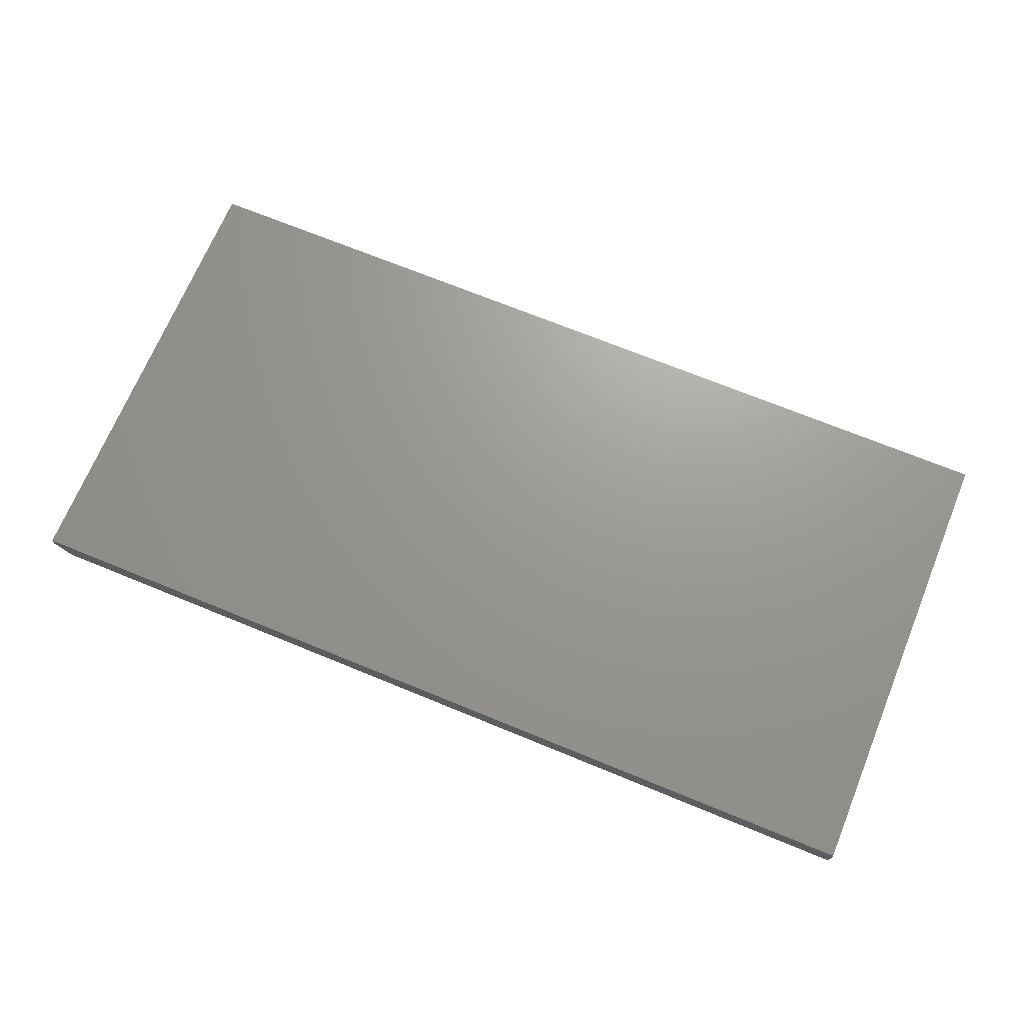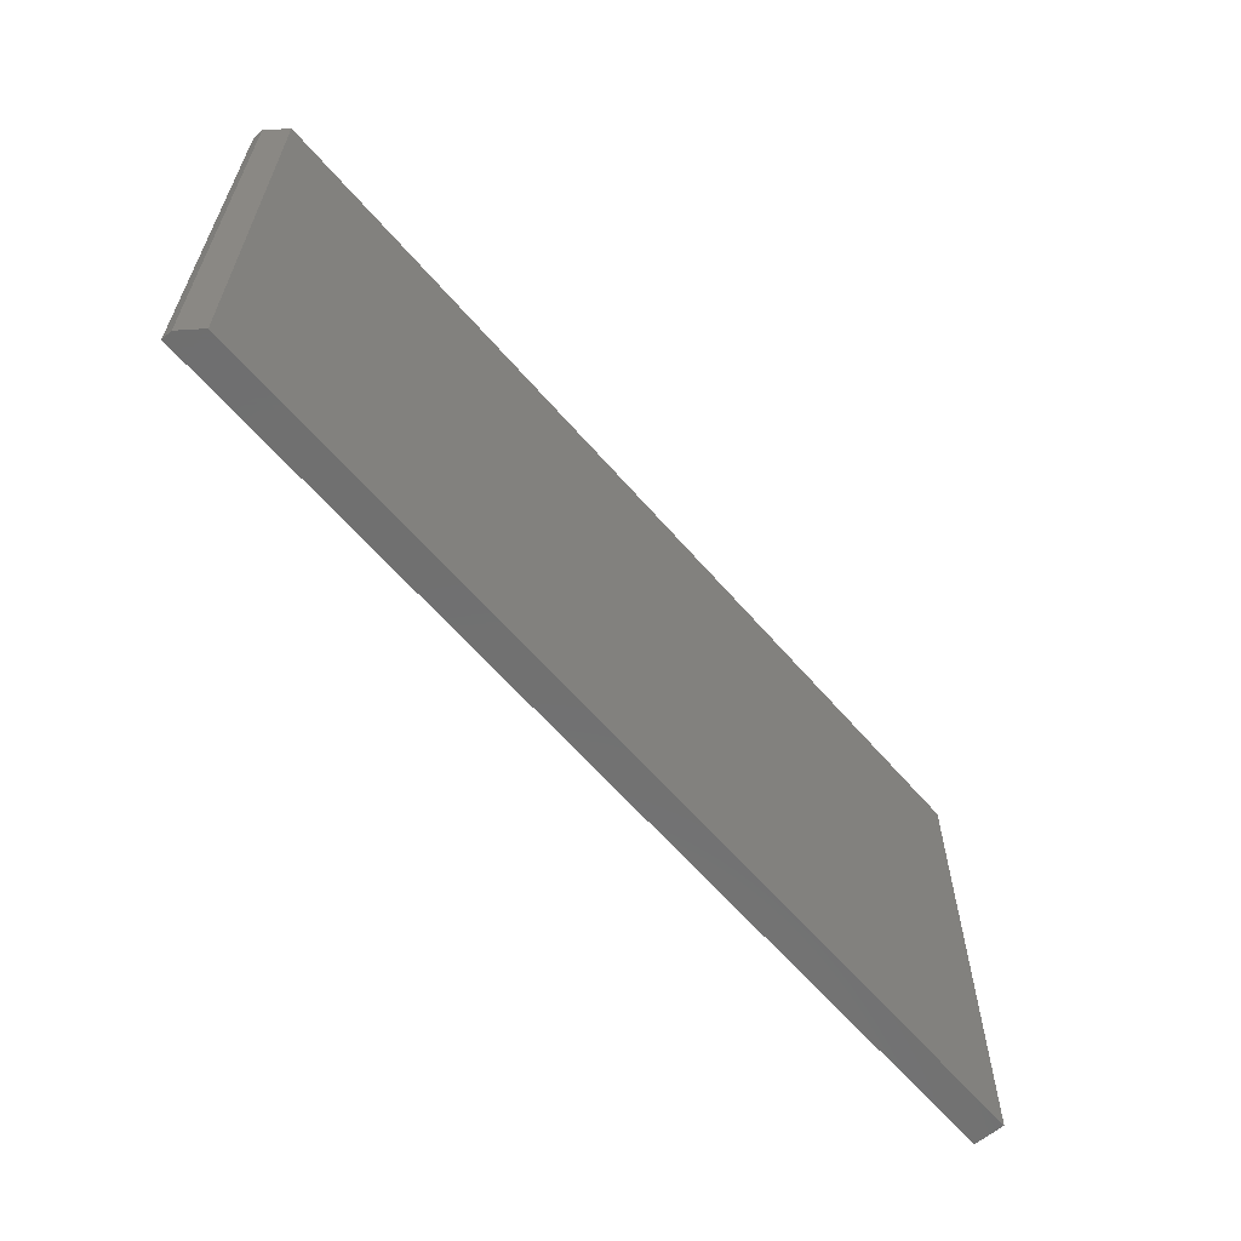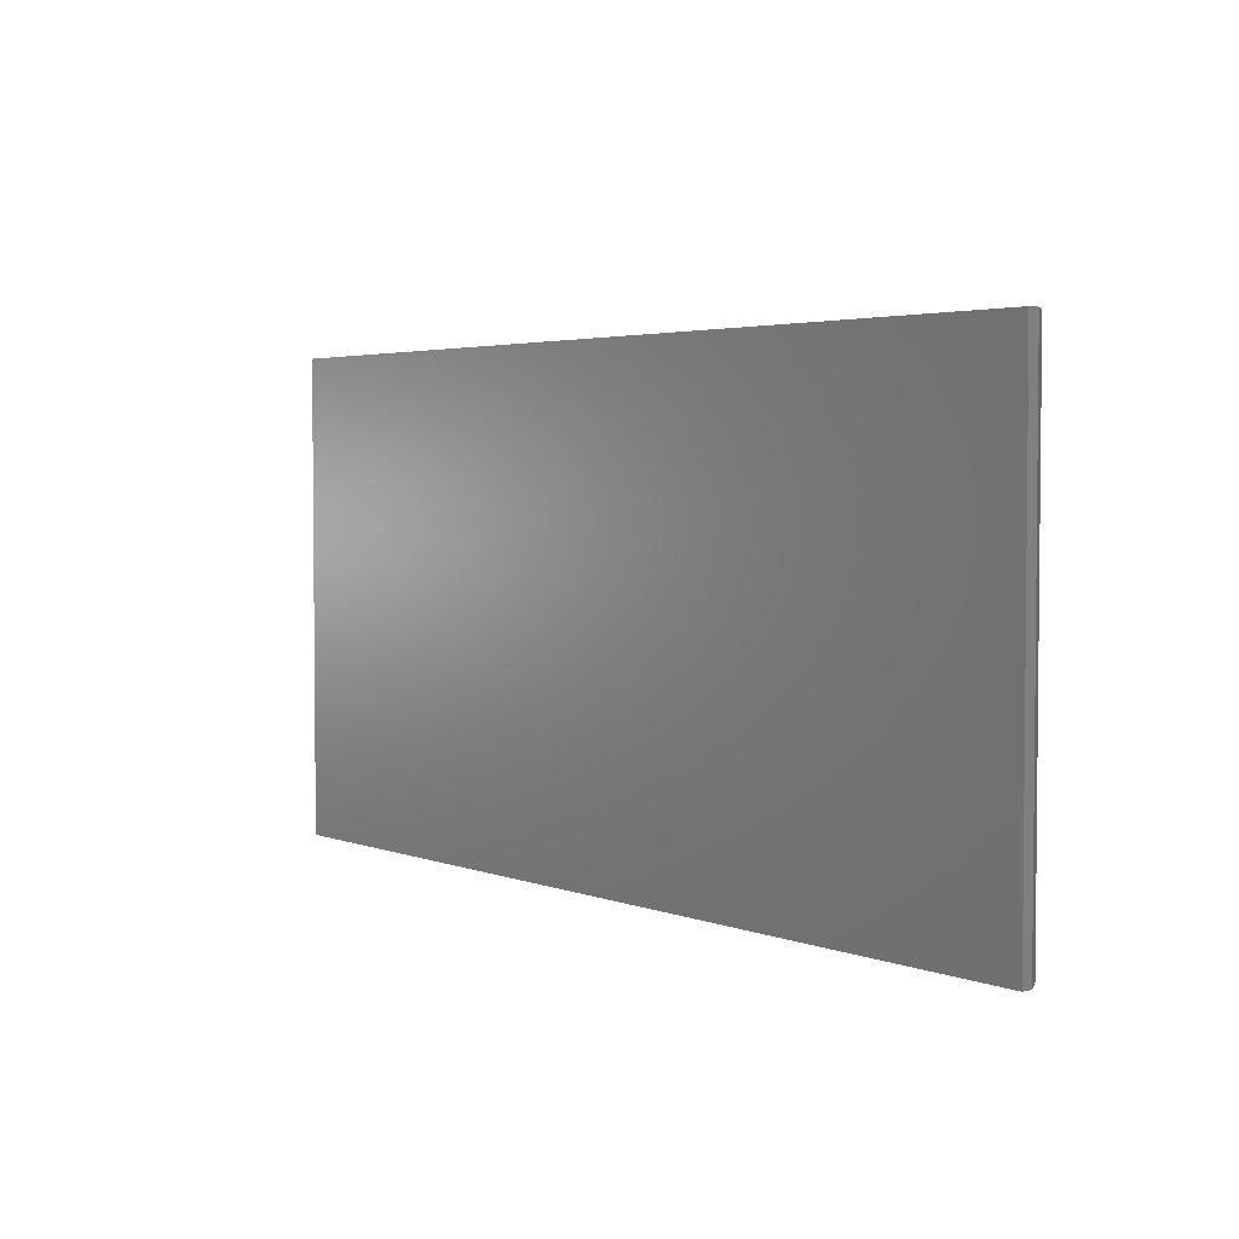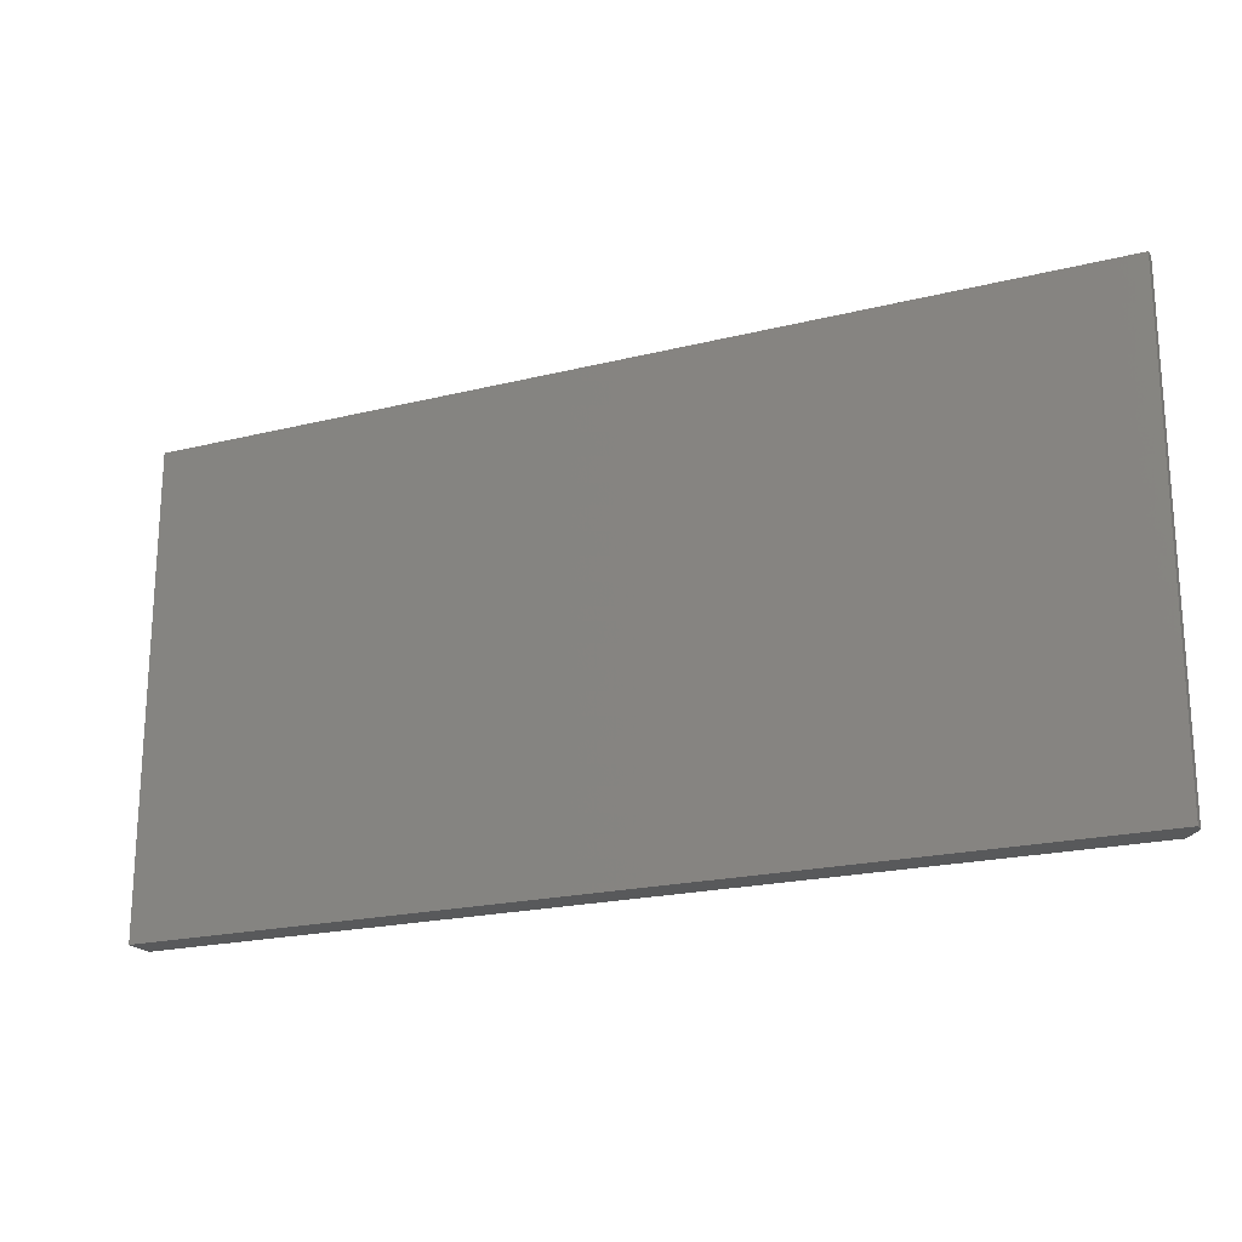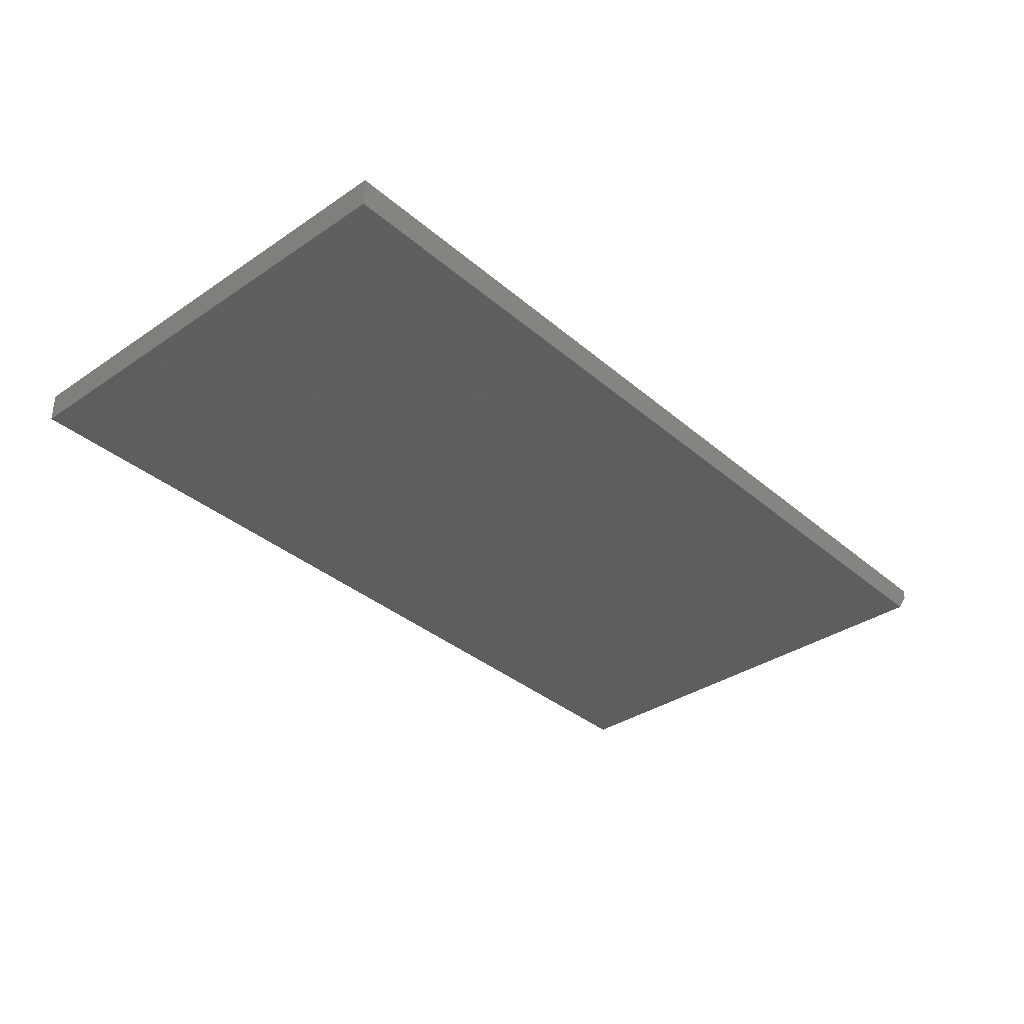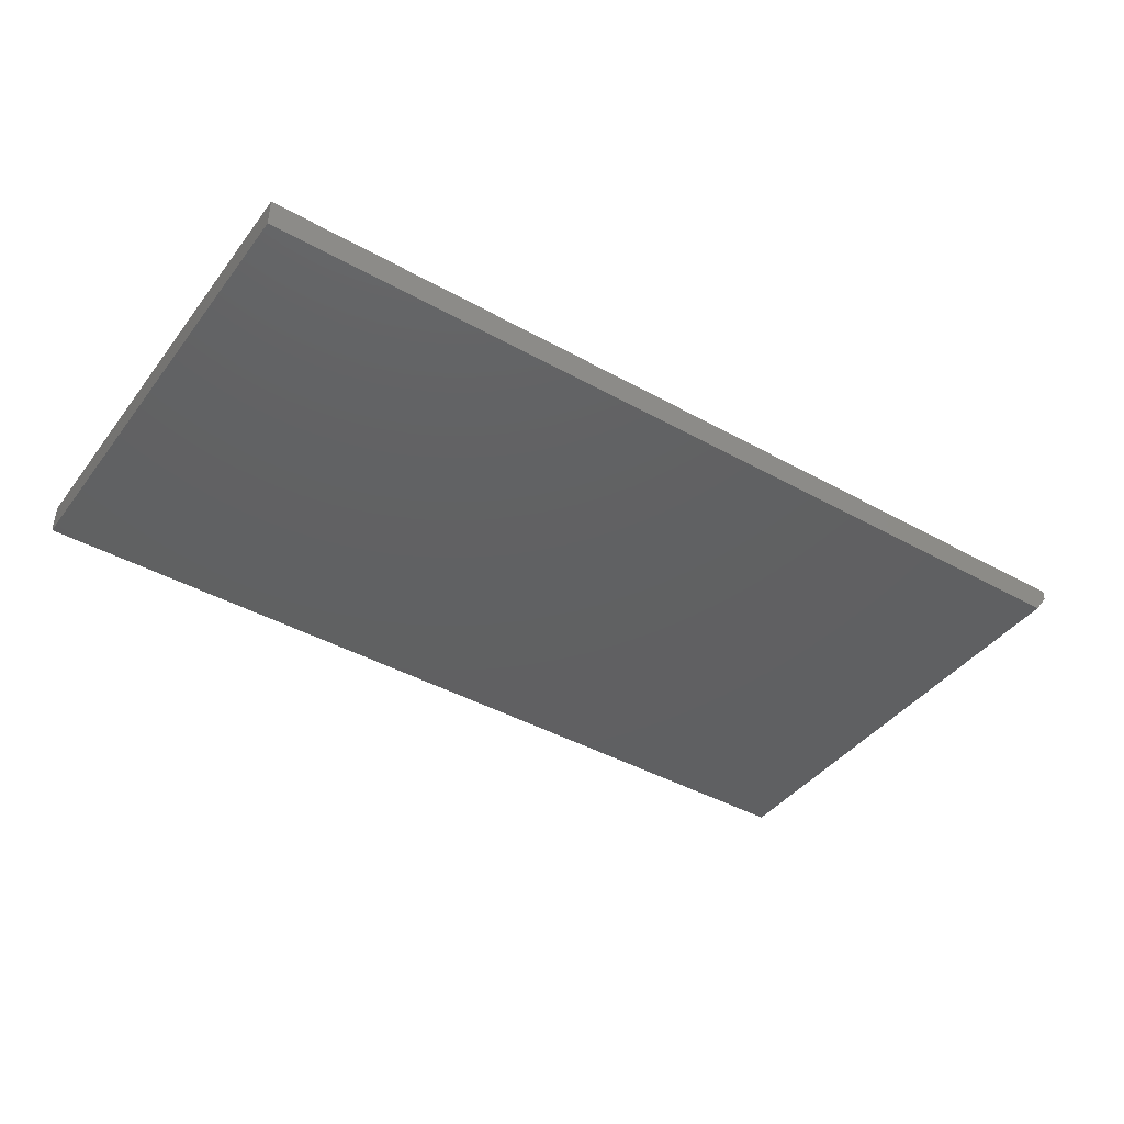
<metadata>
{"format":"stl","ext":"stl","renderer":"f3d","projection":"perspective","resolution":1024,"background":"white","views":[{"elev":69.6,"azim":-157.6,"up":"+Z"},{"elev":-61.9,"azim":130.6,"up":"+Y"},{"elev":3.4,"azim":51.5,"up":"+Y"},{"elev":-20.4,"azim":24.5,"up":"+Y"},{"elev":-35.5,"azim":-48.2,"up":"+Z"},{"elev":-41.9,"azim":-34.0,"up":"+Z"}]}
</metadata>
<code>
# stl→obj: 10 verts, 16 faces
v -0.75 -0.1406 0
v -0.75 0.5857 0
v 0.6641 -0.1406 0
v 0.6641 0.5857 0
v -0.75 0.5857 0.04688
v 0.6875 0.5857 0.04688
v 0.6875 0.5857 0.03125
v 0.6875 -0.1406 0.04688
v 0.6875 -0.1406 0.03125
v -0.75 -0.1406 0.04688
f 1 2 3
f 3 2 4
f 2 5 4
f 4 5 6
f 4 6 7
f 8 9 6
f 6 9 7
f 10 1 8
f 8 1 3
f 8 3 9
f 9 3 7
f 7 3 4
f 10 8 5
f 5 8 6
f 5 2 10
f 10 2 1

</code>
